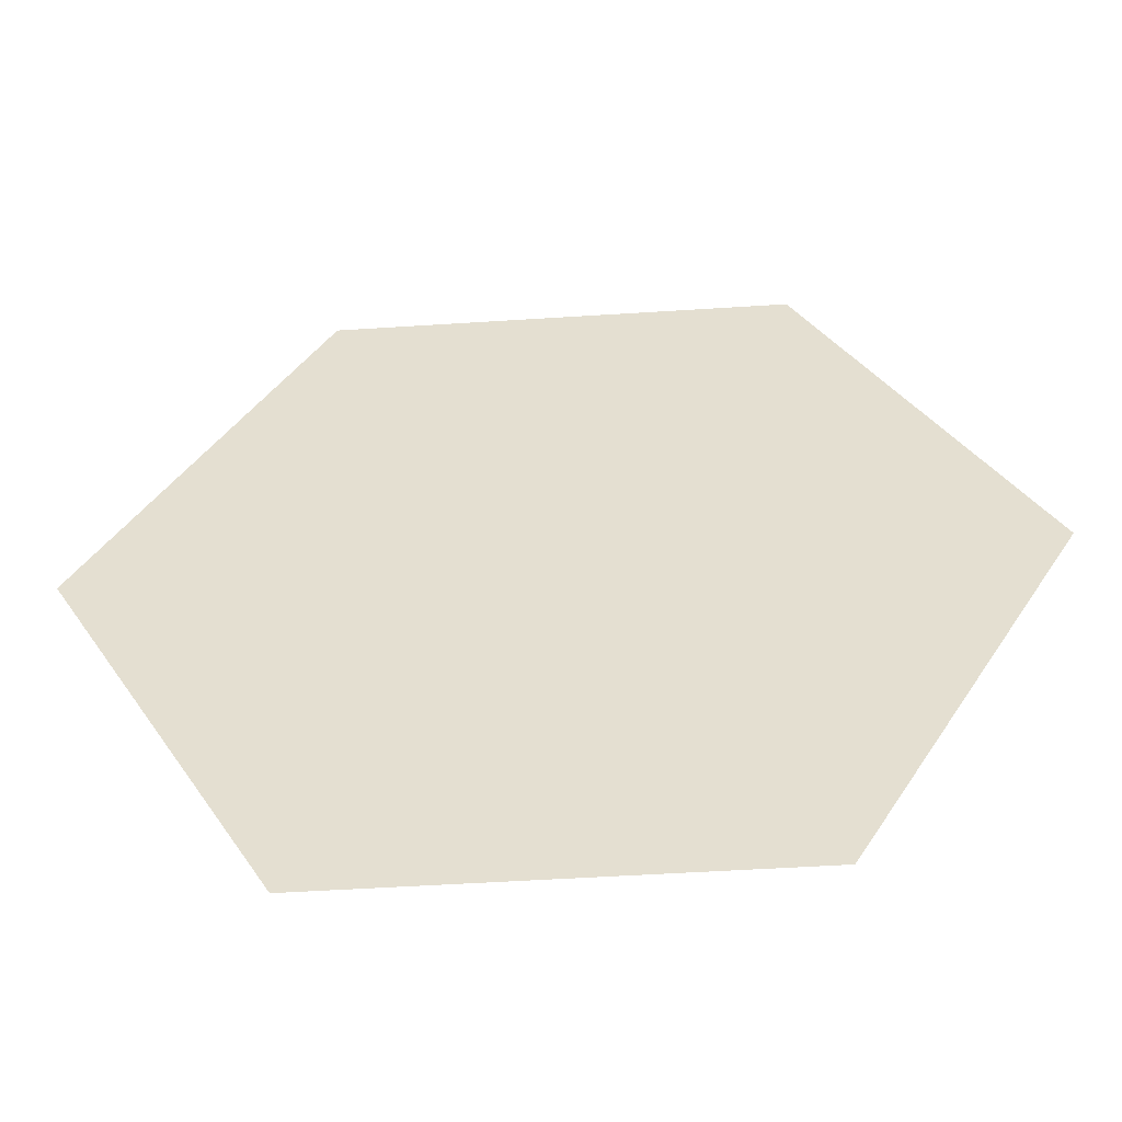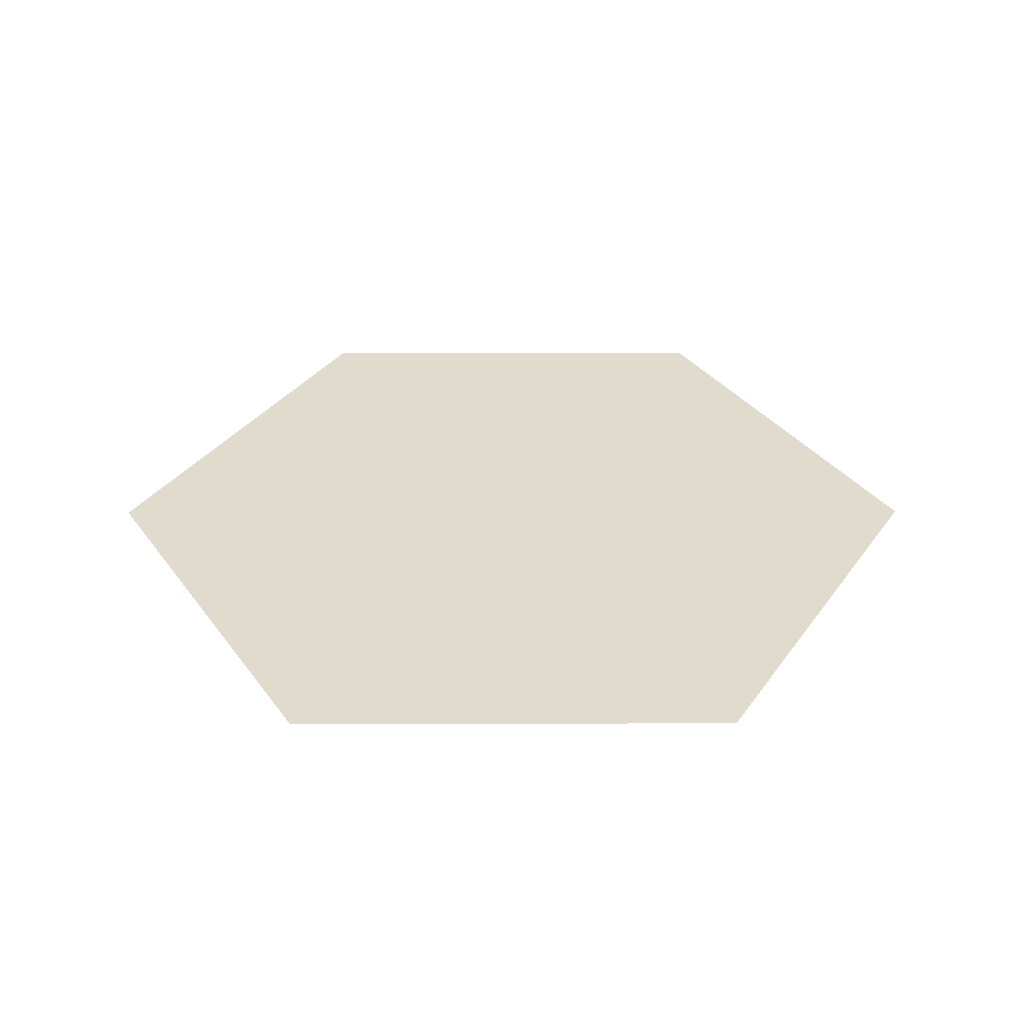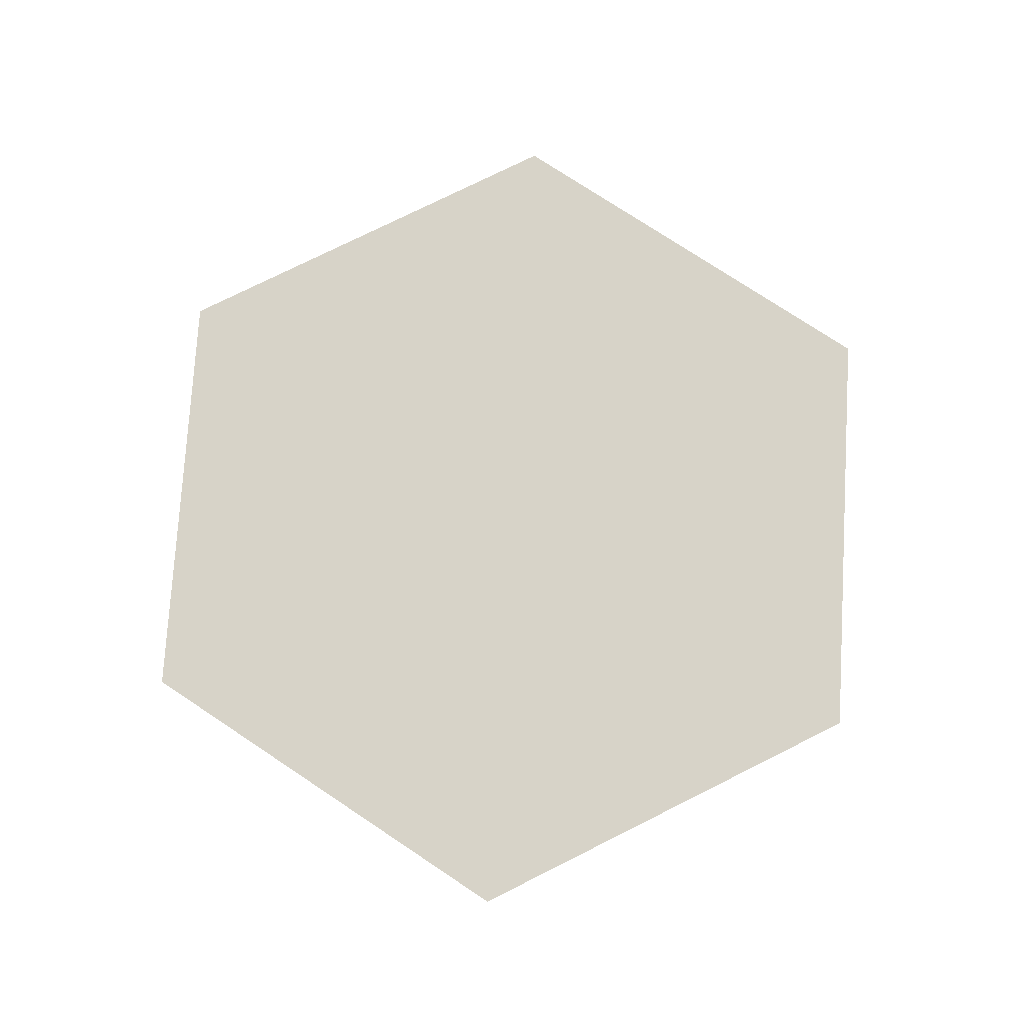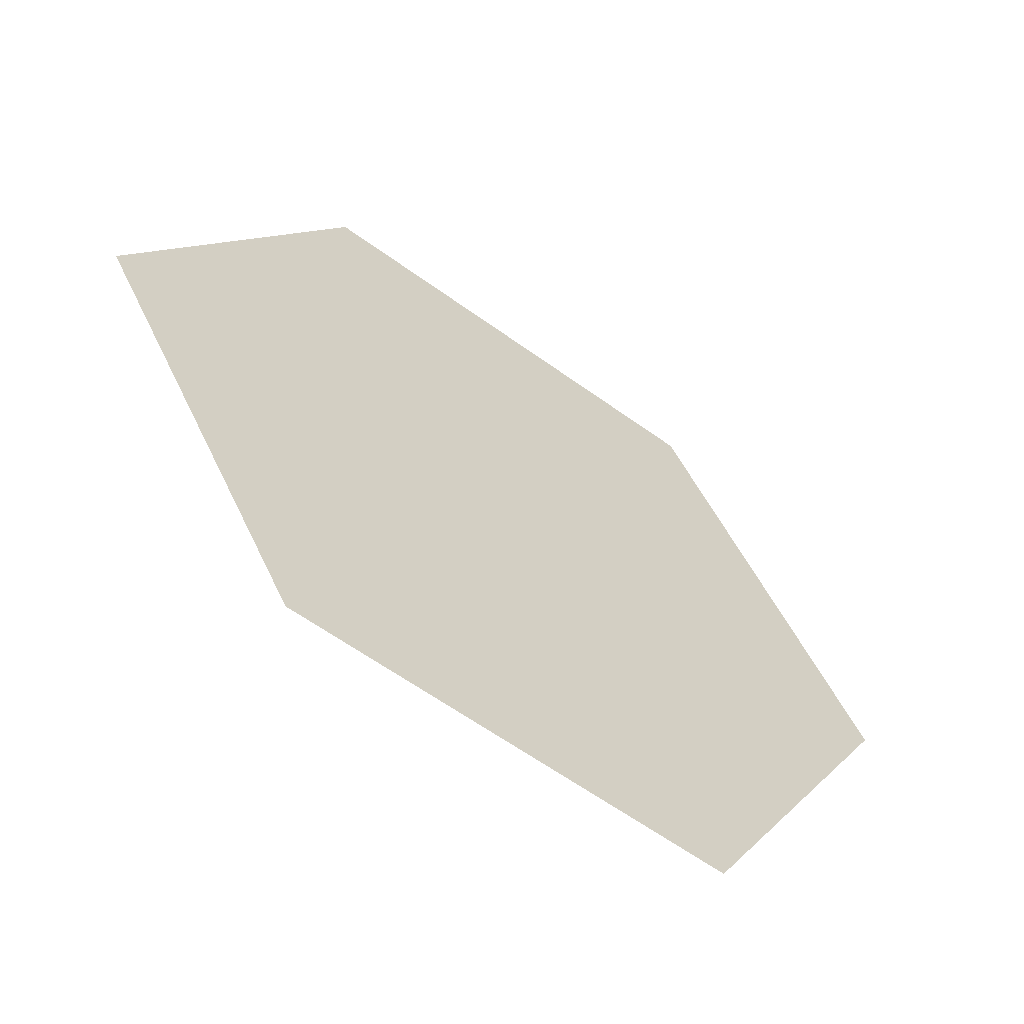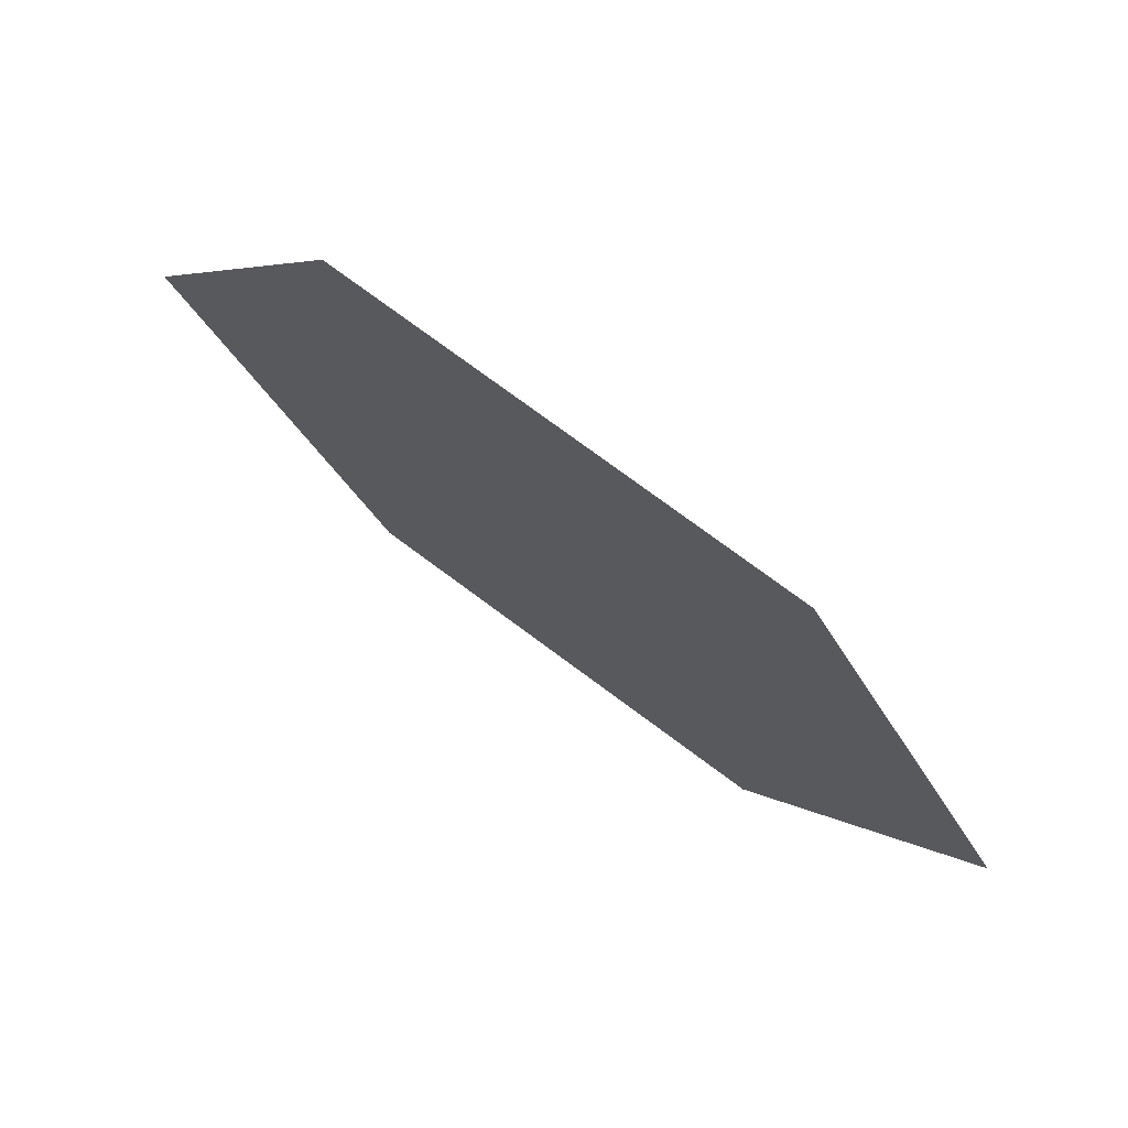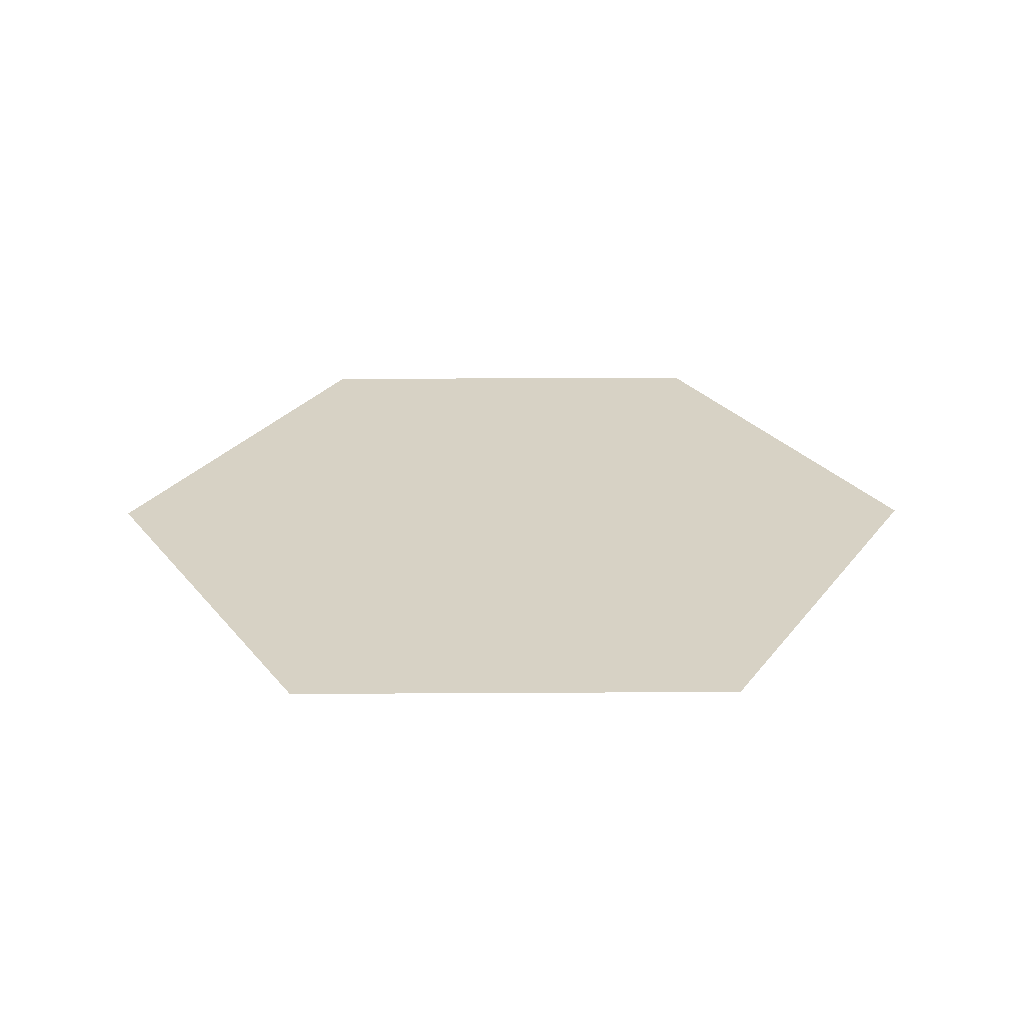
<metadata>
{"format":"obj","ext":"obj","renderer":"f3d","projection":"perspective","resolution":1024,"background":"white","views":[{"elev":-51.3,"azim":-176.0,"up":"+Z"},{"elev":33.2,"azim":-0.2,"up":"+Y"},{"elev":76.7,"azim":153.5,"up":"+Y"},{"elev":-60.5,"azim":-36.6,"up":"+Z"},{"elev":75.5,"azim":-143.4,"up":"+Z"},{"elev":27.6,"azim":-0.5,"up":"+Y"}]}
</metadata>
<code>
g hexagon flat double sided
v 0.5208 0 -0.03609
v -0.2292 0 0.3969
v 0.2708 0 0.3969
v 0.2708 0 -0.4691
v -0.2292 0 -0.4691
v -0.4792 0 -0.03609
v 0.2708 0 0.3969
v -0.2292 0 0.3969
v 0.5208 0 -0.03609
v 0.2708 0 -0.4691
v -0.2292 0 -0.4691
v -0.4792 0 -0.03609
g hexagon flat double sided_0
f 3 2 1
f 1 2 4
f 4 2 5
f 5 2 6
f 9 8 7
f 10 8 9
f 11 8 10
f 12 8 11

</code>
